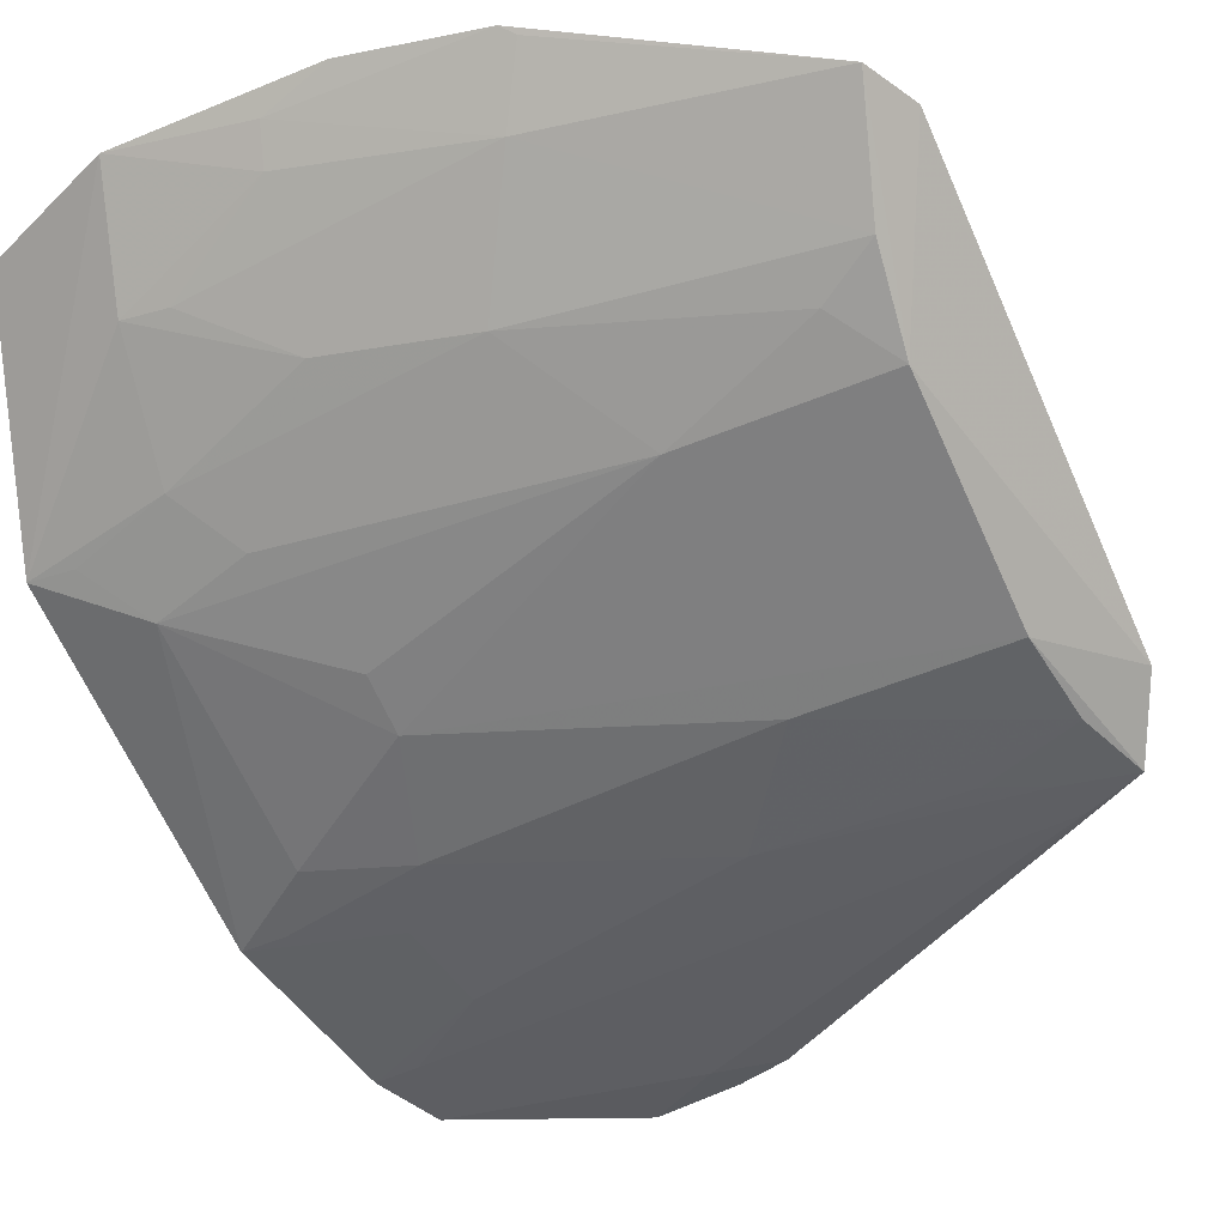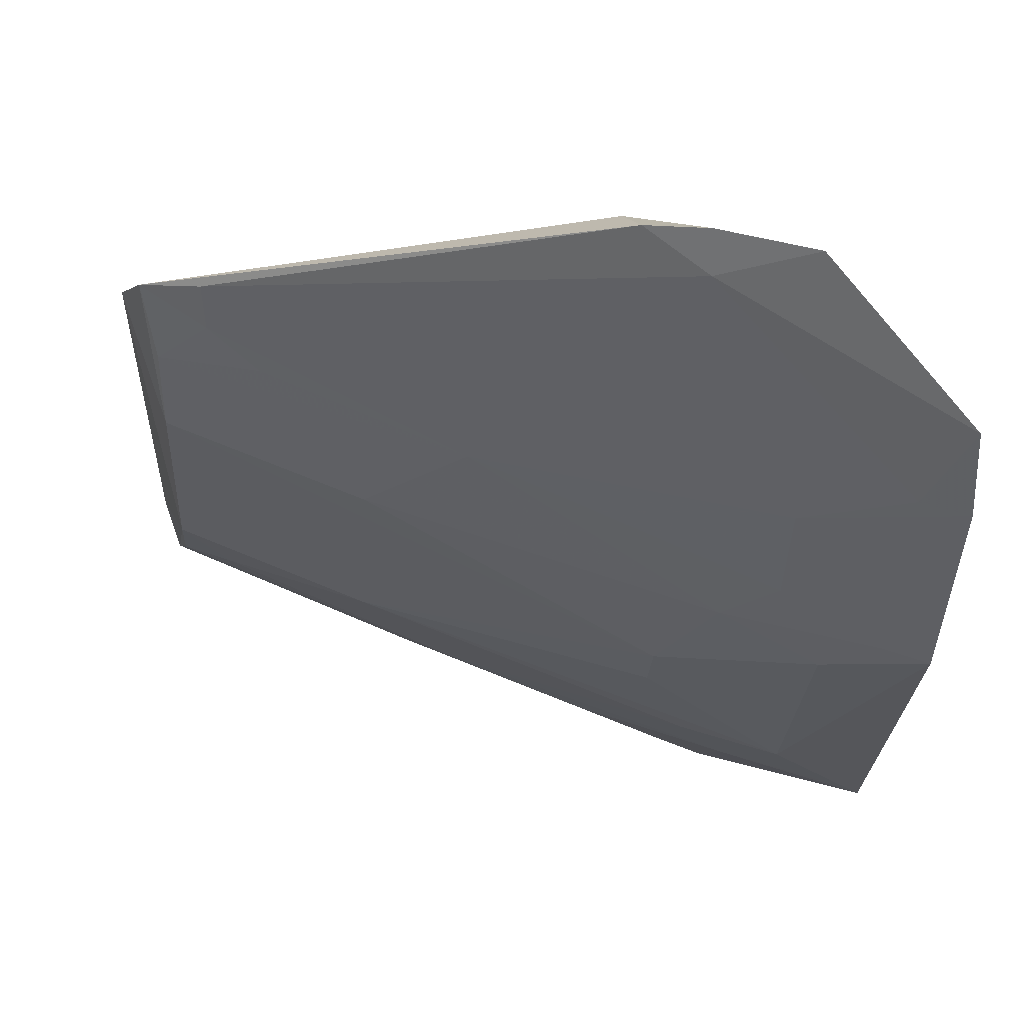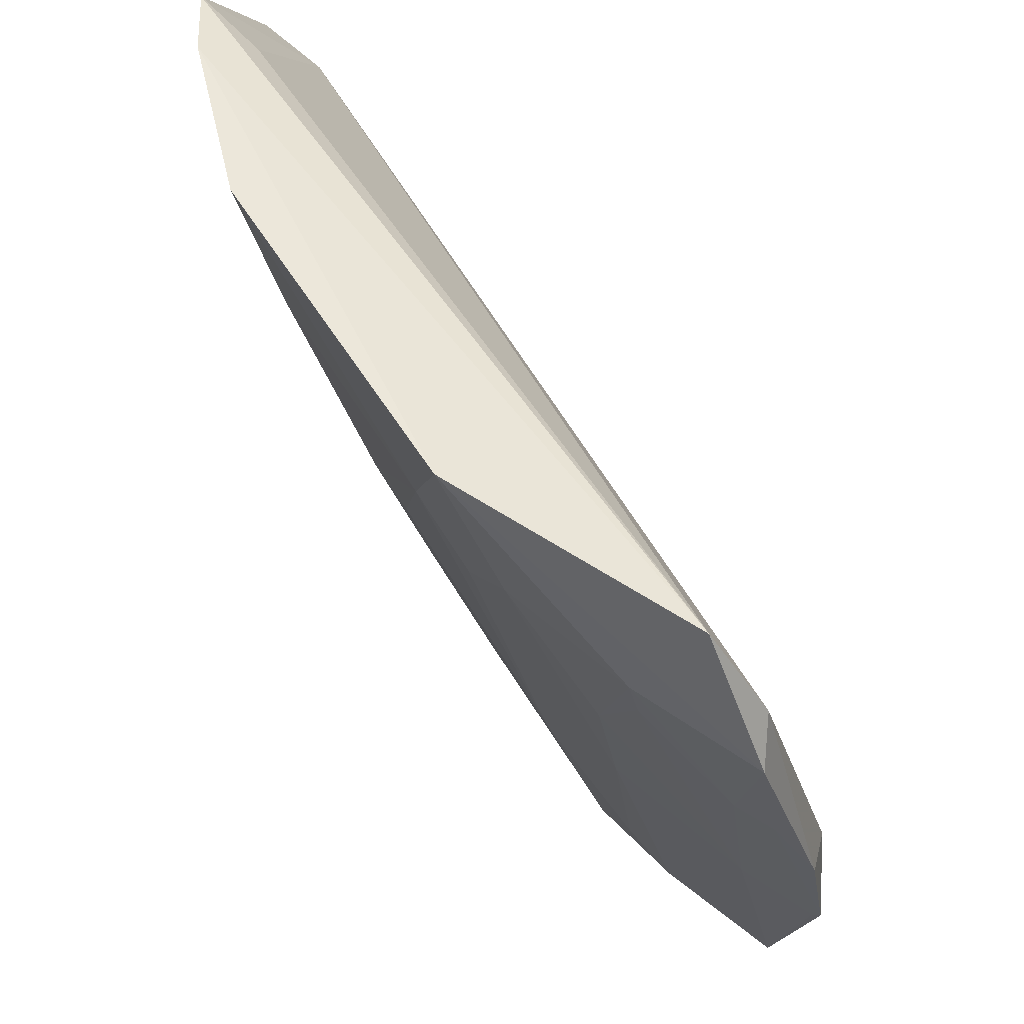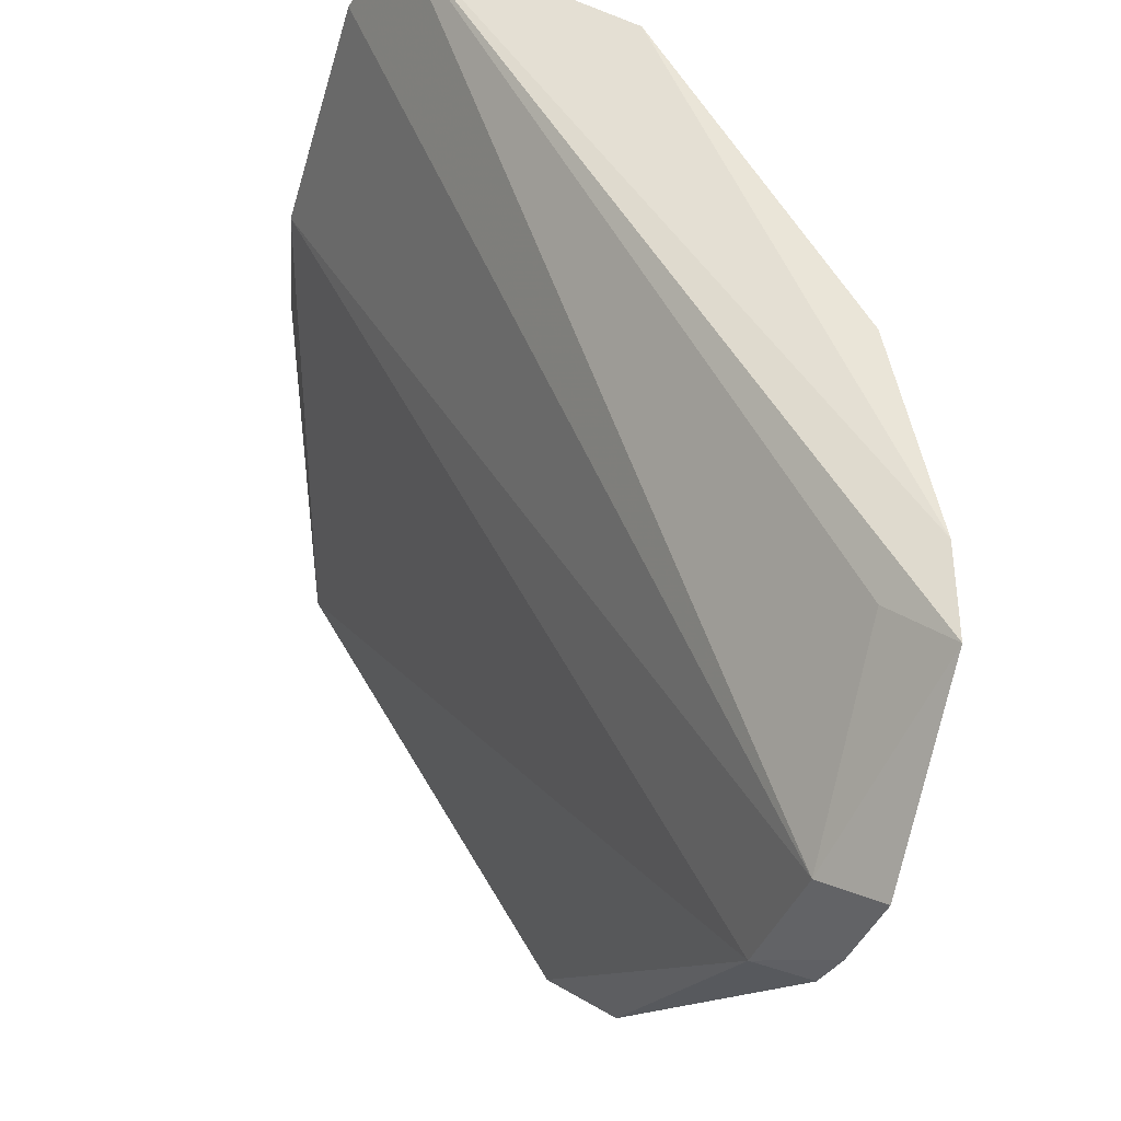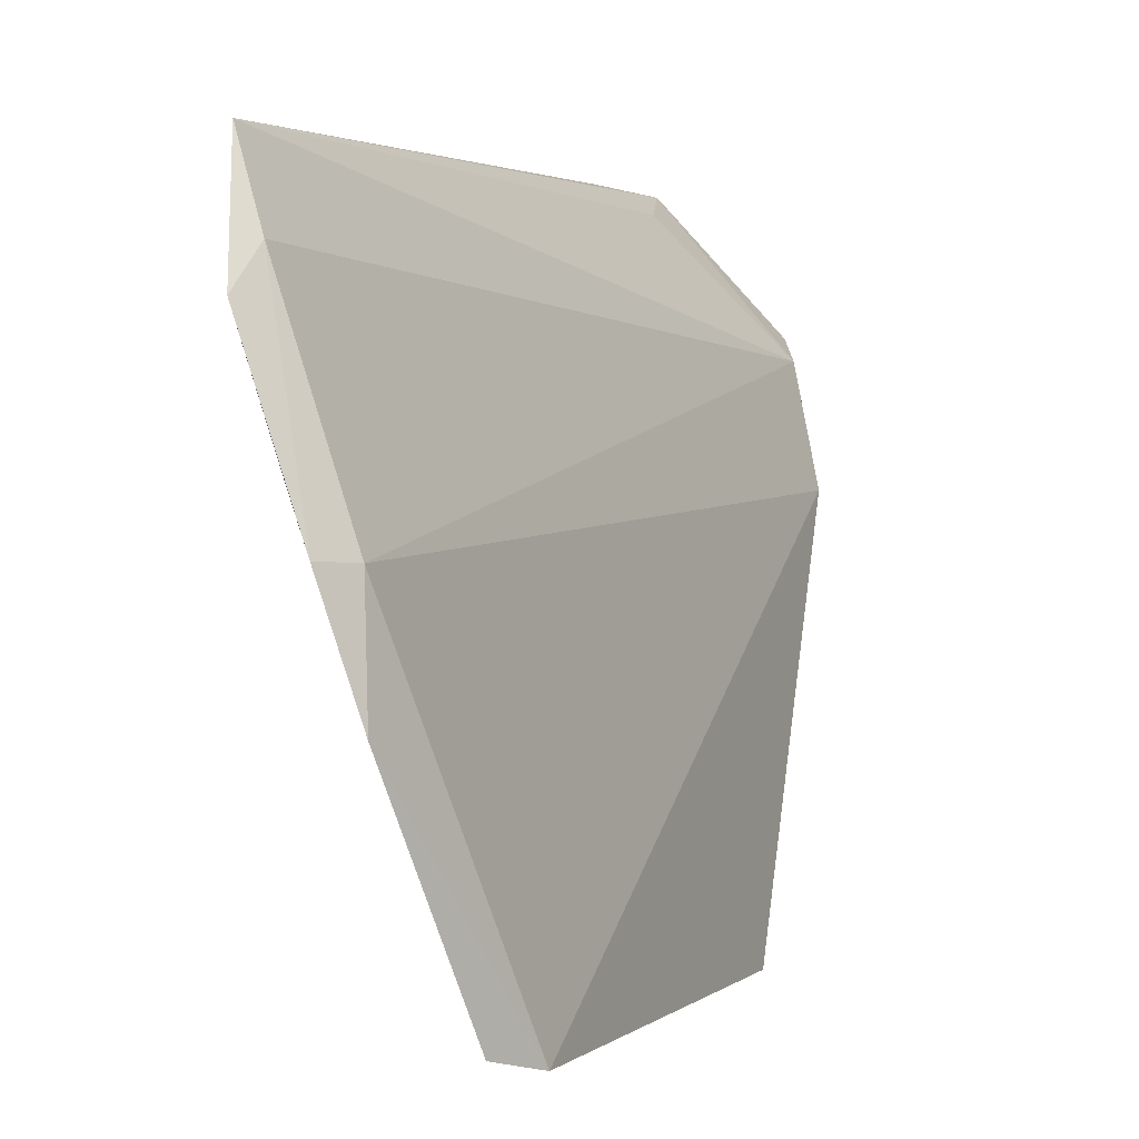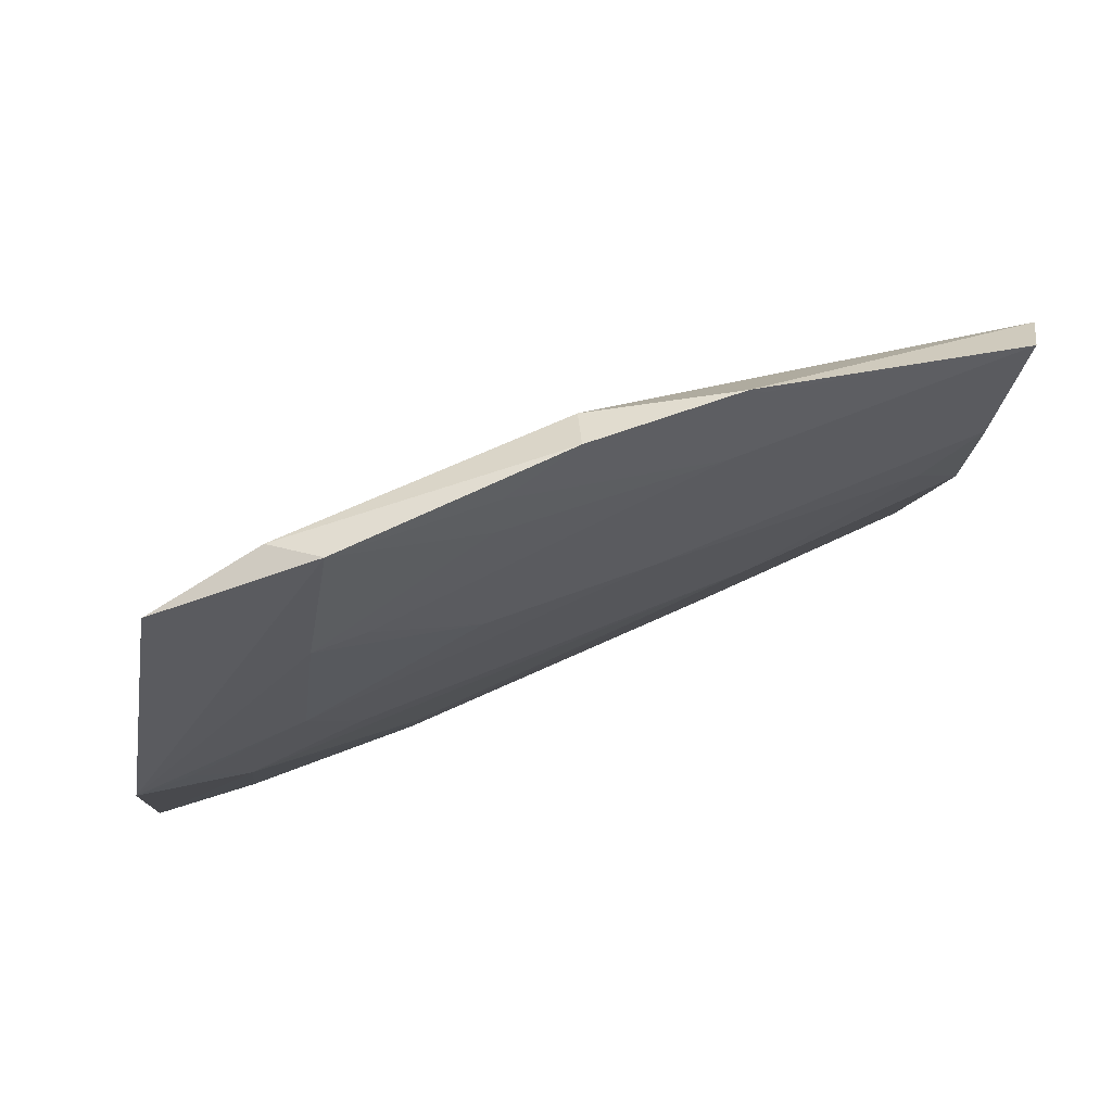
<metadata>
{"format":"obj","ext":"obj","renderer":"f3d","projection":"perspective","resolution":1024,"background":"white","views":[{"elev":-13.4,"azim":125.4,"up":"+Y"},{"elev":-68.9,"azim":-94.0,"up":"+Y"},{"elev":49.1,"azim":106.2,"up":"+Z"},{"elev":53.5,"azim":-72.4,"up":"+Z"},{"elev":2.2,"azim":159.2,"up":"+Z"},{"elev":38.2,"azim":82.8,"up":"+Y"}]}
</metadata>
<code>
v 0.04907 -0.0181 0.04925
v 0.04863 -0.01881 0.04864
v 0.0401 -0.01505 0.01344
v 0.01971 -0.03421 0.0125
v 0.01111 -0.05041 0.04274
v 0.03324 -0.04131 0.04593
v 0.04794 -0.02138 0.04313
v 0.04556 -0.01282 0.03261
v 0.0261 -0.03393 0.01467
v 0.0183 -0.05065 0.04994
v 0.04519 -0.03045 0.05051
v 0.01207 -0.04726 0.04144
v 0.03719 -0.01591 0.01267
v 0.04764 -0.01274 0.03272
v 0.0181 -0.03817 0.01379
v 0.05006 -0.01516 0.04242
v 0.03758 -0.03444 0.03869
v 0.03746 -0.02312 0.017
v 0.03154 -0.04421 0.05053
v 0.02246 -0.04922 0.0504
v 0.04856 -0.01548 0.04455
v 0.01993 -0.04723 0.04873
v 0.04558 -0.01231 0.02614
v 0.01157 -0.04526 0.03481
v 0.03506 -0.02513 0.01462
v 0.01294 -0.04872 0.03848
v 0.04238 -0.03227 0.04584
v 0.03544 -0.03662 0.03871
v 0.04224 -0.02299 0.02902
v 0.02423 -0.04104 0.02906
v 0.04443 -0.01633 0.02655
v 0.01116 -0.04812 0.03546
v 0.03775 -0.02084 0.01438
v 0.01759 -0.03949 0.01669
v 0.03743 -0.02758 0.02427
v 0.02839 -0.03646 0.02436
v 0.04464 -0.02768 0.04345
v 0.02198 -0.03656 0.01453
v 0.02426 -0.04609 0.04341
v 0.04521 -0.01274 0.02546
v 0.04462 -0.02337 0.03616
v 0.04754 -0.01659 0.03598
v 0.01084 -0.04909 0.03832
v 0.0222 -0.04863 0.04816
v 0.01975 -0.03868 0.01693
v 0.03101 -0.04117 0.04111
v 0.04467 -0.0301 0.04826
v 0.04225 -0.03001 0.0411
v 0.02871 -0.04359 0.04348
v 0.04811 -0.01463 0.03576
v 0.04733 -0.02109 0.04091
v 0.02161 -0.03874 0.01941
v 0.03119 -0.04366 0.0483
f 12 5 10
f 15 4 9
f 16 11 7
f 16 1 11
f 20 11 1
f 20 1 10
f 20 19 11
f 21 12 1
f 21 8 12
f 21 1 16
f 21 16 14
f 21 14 8
f 22 12 10
f 22 10 1
f 22 1 12
f 23 13 8
f 23 3 13
f 23 8 14
f 24 12 8
f 24 8 13
f 24 13 4
f 24 4 15
f 24 5 12
f 25 9 4
f 25 4 13
f 25 13 3
f 26 10 5
f 27 19 6
f 27 11 19
f 28 27 6
f 28 17 27
f 32 24 15
f 33 25 3
f 33 18 25
f 33 29 18
f 33 31 29
f 33 3 31
f 34 32 15
f 34 26 32
f 35 27 17
f 35 25 18
f 35 18 29
f 35 17 28
f 35 28 9
f 35 9 25
f 36 9 28
f 37 7 11
f 38 15 9
f 38 36 30
f 38 9 36
f 39 19 20
f 40 31 3
f 40 3 23
f 41 29 31
f 41 37 29
f 41 7 37
f 42 16 7
f 43 5 24
f 43 24 32
f 43 32 26
f 43 26 5
f 44 20 10
f 44 10 26
f 44 26 34
f 44 39 20
f 45 34 15
f 45 30 39
f 45 44 34
f 45 39 44
f 45 15 38
f 46 36 28
f 46 28 6
f 46 30 36
f 47 37 11
f 47 11 27
f 47 27 37
f 48 35 29
f 48 29 37
f 48 37 27
f 48 27 35
f 49 39 30
f 49 19 39
f 49 30 46
f 50 40 23
f 50 31 40
f 50 42 31
f 50 23 14
f 50 14 16
f 50 16 42
f 51 41 31
f 51 7 41
f 51 42 7
f 51 31 42
f 52 45 38
f 52 38 30
f 52 30 45
f 53 49 46
f 53 19 49
f 53 46 6
f 53 6 19

</code>
